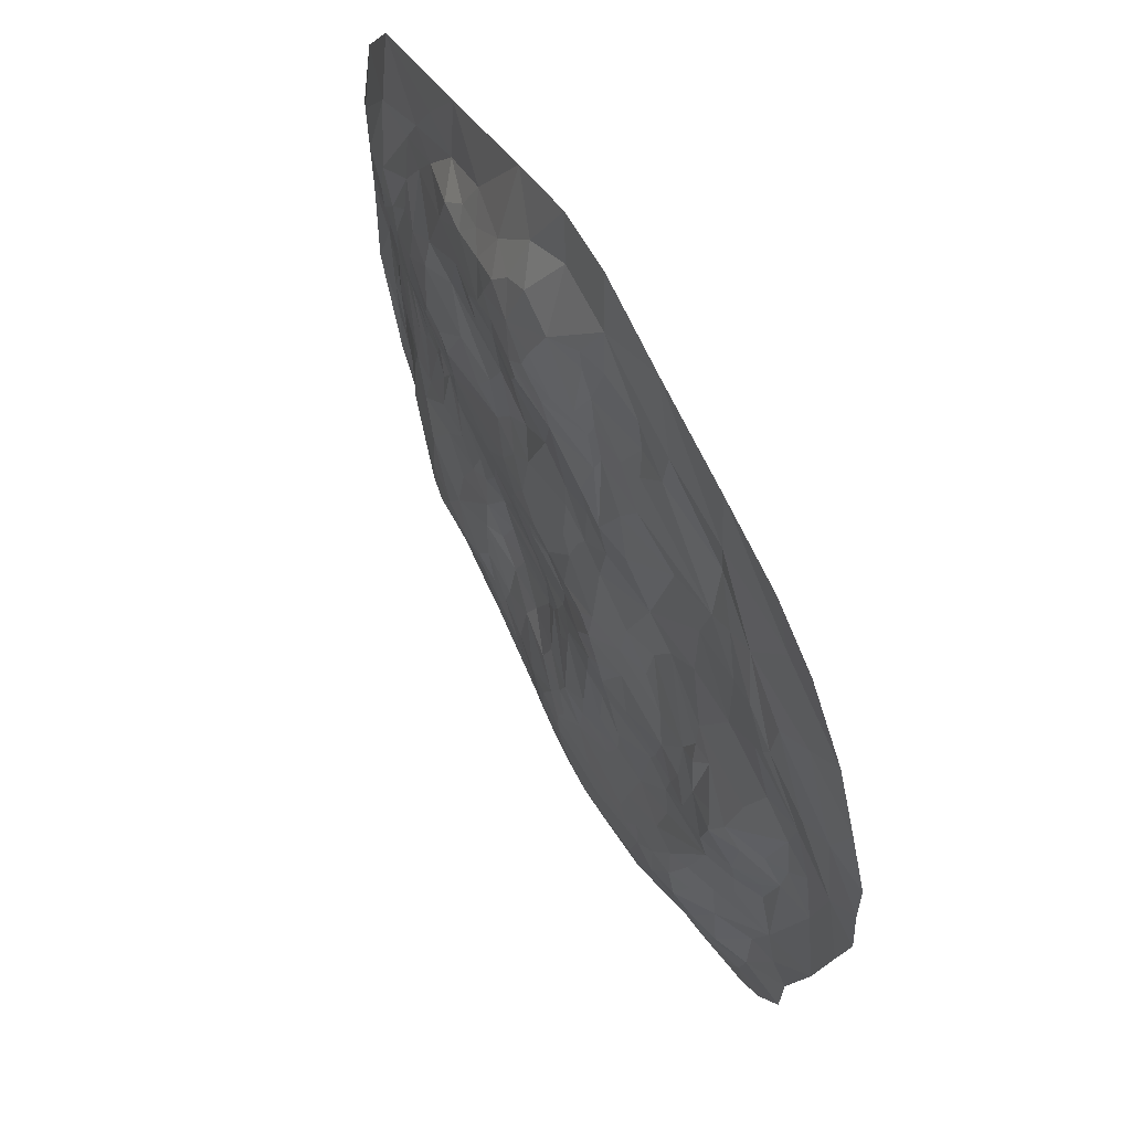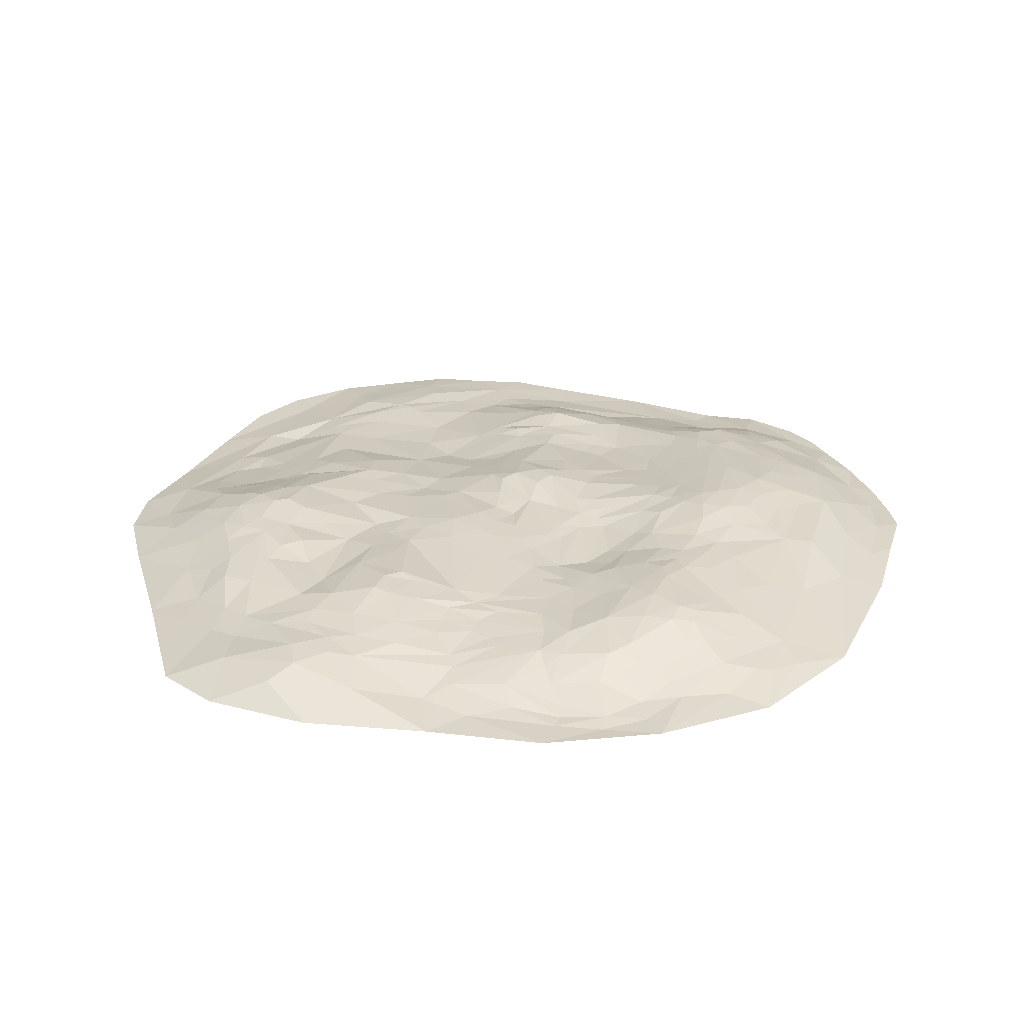
<metadata>
{"format":"obj","ext":"obj","renderer":"f3d","projection":"perspective","resolution":1024,"background":"white","views":[{"elev":61.2,"azim":-117.7,"up":"+Z"},{"elev":26.8,"azim":98.9,"up":"+Y"}]}
</metadata>
<code>
v -477.6 5.349 -2340
v -1204 5.349 -2038
v 205.2 196.6 -1662
v 1998 6.505 -1028
v 1470 124.8 -1214
v -1059 230.8 -1271
v 668.5 223.7 -879.8
v 1291 222.3 -938.5
v -761 241.4 -1081
v -1442 123.3 -819.5
v -52.23 195.4 -571.2
v 1629 141.2 -530.6
v -688.6 190.2 -244
v 1257 159.2 160.7
v 257.8 187.6 -60.2
v -766.1 108.7 394.7
v -8.396 223.7 1282
v -1539 75.05 881
v 1864 90.43 1289
v -551.6 95.4 1581
v 902.4 81.02 1779
v -1443 5.349 1982
v -59.49 5.349 2340
v 175.9 50.94 2120
v -429 116.2 1534
v 1136 166.4 1332
v -1387 50.36 1454
v -1122 69.83 1335
v 291 257 1409
v 1776 155.9 933.7
v -712.4 109.4 708.4
v 727.3 207.4 580.3
v 1451 191.1 661
v -1809 36.92 413.8
v -1503 151.5 67.75
v 2291 5.349 90.78
v -632.4 191.1 34.27
v 502.6 166.4 -183.5
v -133.2 200.3 -471.8
v 1255 160.7 -362.5
v -620.8 188.5 -763.4
v 1700 108.9 -853.1
v -334.6 226 -873.6
v 8.544 216.2 -794.1
v -198.6 285.8 -1237
v 459.5 213.6 -957.9
v 551.3 228.1 -1194
v -753.5 218.8 -1580
v 1385 147.6 -1286
v -120.5 89.54 -2028
v -466.9 62.93 1861
v -83 123.1 1891
v 1089 157.7 1499
v 587.7 227 1515
v 1447 114.3 1279
v -1059 79.51 1096
v 56.6 230.4 1404
v 558.2 170.2 894.8
v -214.9 159.6 580.5
v -1171 119.5 264.9
v -168 171.2 494.1
v 389.5 201 466
v -1128 167.4 -109.1
v -581 173.9 175
v 175.3 215 172.6
v -2286 5.349 592.5
v -59.45 198.8 9.697
v 685.8 189.1 60.02
v 1507 139.5 184.1
v 1766 89.25 43.86
v -1823 48.79 -25.58
v -494.2 212.4 -249.7
v 161 166 -324.5
v -1713 45.67 -404.4
v 764.2 172.7 -584.7
v -1007 147 -524.1
v 1188 167.8 -533
v -1015 190.6 -878
v 461.3 177.1 -754.6
v 1789 87.45 -748.6
v -212.2 262.8 -1066
v -78.6 264.7 -1052
v 1612 128.5 -953.9
v -249.1 264.7 -1503
v 1508 93.86 -1389
v 143.2 247.5 -1356
v 1712 27.64 -1441
v -1613 5.349 -1777
v -1372 108.9 -1554
v 847 183.3 -1430
v 1197 5.349 -2036
v 340.2 5.349 -2244
v 382.8 69.17 -2006
v 16.95 39.16 -2181
v -378.3 24.22 -2214
v -925.5 22.9 -2040
v -896.7 5.349 -2192
v -1579 16.09 -1654
v -571.4 75.31 -2046
v -389 173.7 -1886
v -1760 5.349 -1626
v 1282 119.8 -1468
v 916.8 193.9 -1304
v -59.4 265.5 -1432
v -395.2 231.5 -1667
v -632.7 208.9 -1678
v -611.4 245 -1544
v -845.9 188.4 -1671
v -1327 151 -1367
v 2120 5.349 -1118
v 1779 5.349 -1654
v 670.7 219.1 -1259
v 490.1 223.4 -1080
v 307.6 235.2 -1143
v 363.9 226.8 -1274
v -1485 108.8 -1366
v 1415 159 -1180
v 1266 198.6 -1206
v 1178 237.6 -1118
v 1163 209.7 -1230
v 128.9 261.6 -1173
v 279.2 211.2 -879.4
v -10.57 277.5 -1302
v -259.2 283.6 -1369
v -172.1 278.7 -1144
v -940.9 244.9 -1167
v -847.3 230.4 -1469
v -1667 32.3 -1041
v 2124 1.6e-05 -806.2
v 2307 5.349 -517.5
v 1859 23.66 -981.3
v 984.4 228.6 -833.4
v 1068 243.9 -964
v 1310 204.5 -730.5
v 742.9 242.6 -989.2
v -178.5 239.1 -853.3
v -334.4 241.6 -997.2
v -137 247 -955.9
v 1610 160 -783.3
v 1528 175.7 -879.9
v 610.1 168 -667.7
v 727.4 200.8 -707
v 135.3 159.8 -579.6
v 233.6 179.7 -778.4
v 67.79 170.7 -521.7
v -469.9 204.4 -685.7
v -476.4 207.6 -825.6
v -335.5 222.5 -737.6
v -1051 159.1 -687.3
v -822 174.3 -759.6
v -905 233.6 -1055
v -1380 148.3 -504.8
v -1157 194.6 -903.4
v 1010 184.7 -673.1
v -341.8 209.4 -419
v 2133 4.736 -558.6
v 1885 77.02 -250.8
v 1832 70.01 -497.4
v 1495 124.1 -109.6
v 698.9 159.9 -238.5
v 635.1 140.7 -378.6
v 809.5 153.1 -427.9
v 14.76 178.6 -419.4
v -537.2 199.3 -380.8
v -905.8 154.7 -329.8
v -1036 147.6 -376.7
v -1716 70.12 -224.9
v -1560 102.8 -452
v -1787 30.99 -719.1
v -2096 5.349 -546.4
v 1567 123 -162.6
v 1596 136.2 -404.7
v 1166 154.9 23.09
v 293.4 165.5 -266.3
v -85.45 190.5 -98.45
v -465.5 224 -106.1
v -2308 5.349 310.9
v 1072 159.7 -89.55
v 1071 174.1 155.3
v 653.6 177.6 -71.77
v -131.4 192.7 348
v -120.9 213.7 94.76
v 58.02 200.8 85.21
v -905 143.6 91.04
v -970.7 168.2 -80.92
v 2029 39.6 161.5
v 281.9 215 309.1
v 377.8 210.7 145.6
v 492.6 205.8 279.2
v -378.6 206.2 178.6
v -1203 148.8 167.1
v -1394 165.9 54.5
v -1429 182.5 -85.78
v -1247 163.1 -48.9
v -1725 78.79 100.5
v -1608 132.2 10.39
v 1674 153.7 380.9
v 1670 104.5 81.23
v 1492 183 408.8
v 1250 219.2 487.2
v 1247 197.6 344.1
v 1072 209.4 380.9
v 1008 228.9 478.3
v 262 193.1 576.4
v -66.03 189.8 438.2
v -61.31 173.7 673
v -356.1 160.5 513.3
v 1542 161 899.7
v 460.7 178 673.9
v 561.7 195.5 527
v 641.8 188 725.2
v -64.4 174.7 837.9
v -253.6 174.3 902.2
v -1044 77.43 718.1
v -862.8 83.92 554.4
v -1288 117.9 276
v -1158 101.8 398.1
v -1858 36.15 632.1
v 1057 162.5 932.1
v 433.2 203.8 1072
v 315.5 238 1217
v -290.9 164 1319
v -1898 59.86 847.8
v -2069 37.09 920.3
v 2075 90.72 534.1
v 1823 152.4 725.1
v 1541 138.7 1115
v 1252 172.9 1011
v 1265 198.6 829.5
v 489.6 241.4 1442
v 514.8 223.1 1271
v 247 254.3 1334
v 193.6 247.6 1513
v 3.842 210.8 1478
v -1249 60.54 1403
v -1469 80.42 1167
v -1334 75.95 1132
v 918.4 199.6 1288
v 910 178.5 1516
v 619.4 133.3 1795
v 535.5 209.2 1658
v 705 192.3 1590
v 443.8 179.7 1771
v -107.9 125.5 1797
v -121.8 168 1530
v -238.4 134.2 1550
v -318.3 144.1 1409
v -587.8 120.9 1375
v -1668 66.31 1267
v -2160 5.349 1158
v 2179 5.349 1284
v 2075 95.83 991.9
v 1623 86.18 1295
v 966.2 129 1615
v -235.2 92.55 1912
v -683.3 70.25 1728
v 1350 98.91 1426
v 1283 5.349 1884
v 665.7 5.349 2165
v 310.3 170.5 1845
v 416.8 86.12 2005
v -167.8 59.99 2098
v -507 5.349 2215
v -690 48.17 1893
v -1026 5.349 2092
v -1090 30.43 1804
v -1833 32.74 1362
v 1551 69.47 1447
v -1744 5.349 1801
v -143.5 5.349 -2297
v 717.3 162.1 -1587
v 1209 85.74 -1700
v -819.6 157 -1814
v -1013 183.9 -1561
v 1299 221.9 -1092
v 2018 14.63 -814.9
v 560.5 134.4 -535
v 163.4 159 -438.9
v 2025 25.32 -320.8
v -472.7 197.9 -460.5
v 1332 137.6 -25.73
v -42.52 177.1 -281.1
v -381.2 226.4 33.84
v 1377 148.5 180
v 410.7 183.3 -94.21
v -2287 5.349 864.9
v -755.2 136.1 218.3
v 1074 231.7 565.1
v 329.9 165.1 770.3
v -1323 66.69 711.6
v 1945 142.1 877.1
v 1211 229 593
v 353.1 236.7 1612
v 805.6 145.1 1656
v 669.6 121.7 -1792
v 164.8 175.1 -1823
v -690.1 14.21 -2172
v -1237 49.89 -1822
v 1379 49.81 -1783
v 1788 32.04 -1192
v 710.3 230.6 -1111
v 607.2 227.2 -1059
v -574.3 272.3 -1271
v -1469 122.7 -1054
v -21.46 276.9 -1157
v -479.9 264.2 -1150
v -823.3 249.8 -1153
v -1320 177.2 -993.6
v 420.8 146 -638
v -613.1 183.7 -629.3
v 1422 149.9 -402.5
v -1340 161.1 -378.8
v -135.5 198.4 -377.2
v -2012 12.26 -22.06
v 1245 149.1 -111.5
v 1826 145 569.8
v -1547 96.45 311.8
v 1644 167.2 608.1
v -403.9 156.9 762.2
v -567.6 154.5 976.5
v -1639 51.77 554.3
v 882.6 173.2 1059
v 772.3 213.9 1247
v 168.7 228.7 1610
v -216.2 152.3 1469
v -1091 18.18 1617
v -182.6 121.9 1678
v -516.8 69.38 1728
v -2007 5.349 1495
v 1970 5.349 1589
v 272.9 5.349 2326
v -2221 5.349 -32.88
v 1451 43.27 1640
v 1196 65.1 1632
v -1642 75.77 1025
v -500.3 150.8 1234
v -374.9 180.7 970.5
v 893.2 205.8 750.5
v -1964 25.63 334.9
v 104.7 185.8 966.4
v -585.5 146.5 350.9
v -1854 43.04 187.9
v -294.4 222.7 104.6
v 431.2 196.1 20.61
v 2124 15.1 -87.96
v 1056 157.8 -377.9
v -1166 155.8 -379.2
v 1707 107.4 -442.8
v -1276 170.2 -847
v -1058 230.2 -1054
v -564.8 210.2 -894.3
v 1632 94.07 -1044
v 50.68 240.4 -915.2
v 1702 61.01 -1117
v -1669 44.85 -1329
v 502.3 214.2 -1385
v -128.6 228.2 -1607
v 96.32 224.1 -1548
v 1079 161.1 -1453
v -1913 5.349 -1370
v -657.9 5.349 -2284
v -1574 4.538 1706
v 100.3 177.7 1786
v 641.4 231.8 1379
v 1422 179.4 891.5
v 2308 5.349 738.7
v 694.8 215.7 1140
v -852 87.85 1241
v -235.6 195.3 1092
v 1682 161.6 753.1
v -1107 141.5 127.2
v 240.4 200.2 57.98
v -2123 19.15 430.4
v 96.87 180.9 -25.76
v 1445 129.7 -0.2172
v 1906 65.67 31.98
v -1558 125.8 -292.5
v -271.4 224.4 -117.2
v -382.6 225.7 -184.4
v 305.2 152.2 -345.9
v 854.9 158.2 -293.9
v -1565 93.29 -613.3
v 930.7 164.9 -494.5
v 1437 174.2 -544.2
v 2053 8.805 -576.4
v -864.6 153 -437.2
v -780.5 214.4 -958.7
v 1966 28.59 -563.2
v -1194 217 -1041
v -1824 11.31 -989.8
v -1244 214.8 -1182
v -431.4 273.6 -1474
v 868.9 249 -1018
v 1041 198.5 -1281
v -1934 5.349 -1066
v -250.7 205.1 -1730
v -1185 170.9 -1440
v -1444 5.349 -1885
v -1601 78.51 950.7
v 1476 59.69 -1661
v 1503 70.23 -1568
f 273 298 397
f 3 296 396
f 3 396 357
f 84 105 392
f 6 397 391
f 394 301 393
f 6 391 389
f 355 395 390
f 11 136 39
f 6 389 350
f 12 134 384
f 346 77 383
f 276 388 385
f 12 384 172
f 346 383 381
f 282 313 379
f 279 157 376
f 15 175 374
f 282 379 378
f 314 332 373
f 15 374 372
f 16 184 371
f 16 371 215
f 312 377 193
f 316 318 370
f 204 206 340
f 17 212 369
f 32 211 338
f 204 340 289
f 320 368 336
f 314 373 339
f 316 370 226
f 238 323 364
f 320 336 337
f 293 324 363
f 234 325 245
f 20 28 256
f 208 365 227
f 53 254 334
f 21 240 259
f 293 363 260
f 52 255 262
f 256 326 264
f 314 170 332
f 266 362 265
f 330 268 333
f 362 27 267
f 23 262 263
f 19 253 268
f 51 328 256
f 51 255 327
f 53 257 26
f 30 227 253
f 224 250 267
f 224 249 223
f 245 246 327
f 25 247 248
f 245 325 246
f 52 363 244
f 242 240 294
f 53 239 254
f 53 26 239
f 27 236 335
f 28 237 235
f 336 368 248
f 28 56 237
f 29 57 233
f 29 232 17
f 54 230 293
f 54 364 230
f 322 367 323
f 323 367 231
f 219 322 238
f 55 365 228
f 225 226 291
f 225 316 226
f 366 225 252
f 366 36 225
f 218 373 223
f 58 289 220
f 367 58 231
f 219 229 338
f 33 200 292
f 218 34 339
f 18 321 218
f 56 214 290
f 56 31 214
f 31 341 16
f 369 213 337
f 58 209 289
f 58 211 209
f 61 207 59
f 31 207 341
f 292 288 338
f 202 203 288
f 69 199 197
f 69 198 375
f 34 195 342
f 194 192 216
f 60 191 216
f 60 371 191
f 64 190 283
f 62 187 204
f 65 188 372
f 62 189 187
f 36 186 225
f 70 186 376
f 64 184 287
f 64 37 184
f 65 181 205
f 65 183 181
f 68 180 344
f 202 179 203
f 68 178 160
f 36 130 345
f 378 176 283
f 37 72 13
f 378 379 176
f 67 175 343
f 174 38 380
f 178 173 346
f 14 315 173
f 159 311 281
f 69 375 284
f 70 172 171
f 169 170 314
f 74 169 71
f 74 382 169
f 74 168 382
f 71 377 167
f 164 386 165
f 72 164 13
f 72 155 164
f 39 155 313
f 73 163 282
f 73 278 163
f 38 161 380
f 381 162 160
f 171 311 159
f 385 157 279
f 385 388 157
f 130 156 345
f 278 145 163
f 75 154 132
f 40 77 346
f 78 153 152
f 78 151 350
f 78 150 387
f 76 150 149
f 41 147 351
f 44 145 143
f 277 143 278
f 44 144 353
f 277 309 143
f 75 141 277
f 79 142 46
f 75 142 141
f 134 140 8
f 42 83 139
f 42 131 352
f 44 136 145
f 43 137 351
f 44 138 136
f 393 135 132
f 132 135 7
f 4 131 276
f 131 300 354
f 4 300 131
f 130 129 156
f 169 128 390
f 391 304 308
f 6 126 127
f 45 303 306
f 126 392 127
f 81 125 137
f 86 123 121
f 86 104 123
f 82 122 121
f 8 275 119
f 83 117 140
f 83 5 117
f 89 116 109
f 84 392 124
f 47 115 113
f 393 301 135
f 47 112 356
f 273 397 274
f 48 108 127
f 48 106 108
f 357 396 105
f 86 3 358
f 103 90 356
f 394 359 103
f 49 85 102
f 89 98 355
f 105 100 273
f 87 111 400 401
f 88 98 398
f 99 96 273
f 99 297 96
f 50 95 99
f 91 93 295
f 50 94 95
f 91 92 93
f 90 272 271
f 271 295 3
f 295 272 91
f 271 272 295
f 93 94 50
f 93 92 94
f 95 270 1
f 270 94 92
f 95 94 270
f 295 296 3
f 296 93 50
f 295 93 296
f 361 95 1
f 297 95 361
f 99 95 297
f 96 97 2
f 97 297 361
f 96 297 97
f 298 96 2
f 273 96 298
f 398 298 2
f 298 98 89
f 398 98 298
f 111 299 400
f 111 91 299
f 99 100 50
f 273 100 99
f 98 101 360
f 101 98 88
f 355 98 360
f 401 85 87
f 102 85 272
f 5 85 49
f 359 102 272
f 103 359 90
f 356 271 3
f 356 90 271
f 394 103 301
f 357 358 3
f 358 104 86
f 357 104 358
f 106 105 273
f 357 105 84
f 107 106 48
f 108 106 273
f 127 274 6
f 274 108 273
f 127 108 274
f 274 397 6
f 110 111 87
f 110 300 4
f 300 110 87
f 301 112 47
f 112 301 103
f 356 112 103
f 135 302 7
f 302 301 47
f 135 301 302
f 7 113 46
f 113 302 47
f 7 302 113
f 113 114 46
f 114 115 86
f 113 115 114
f 124 303 45
f 124 392 303
f 355 116 89
f 109 304 391
f 109 116 304
f 140 275 8
f 140 117 275
f 117 49 118
f 120 102 359
f 102 118 49
f 120 118 102
f 275 117 118
f 119 120 394
f 120 275 118
f 119 275 120
f 394 120 359
f 121 114 86
f 114 122 46
f 121 122 114
f 123 124 45
f 124 104 84
f 123 104 124
f 121 305 82
f 305 123 45
f 121 123 305
f 137 306 9
f 306 125 45
f 137 125 306
f 303 392 126
f 127 107 48
f 127 392 107
f 306 307 9
f 307 303 126
f 306 303 307
f 349 308 10
f 308 389 391
f 349 389 308
f 308 304 10
f 128 304 116
f 169 304 128
f 355 128 116
f 390 128 355
f 129 110 4
f 129 130 110
f 276 129 4
f 156 129 276
f 354 85 5
f 354 300 85
f 132 133 393
f 133 134 8
f 132 134 133
f 393 119 394
f 119 133 8
f 393 133 119
f 136 137 43
f 137 138 81
f 136 138 137
f 351 137 9
f 145 136 11
f 80 131 42
f 80 276 131
f 352 354 5
f 352 131 354
f 158 139 12
f 139 80 42
f 158 80 139
f 139 140 134
f 139 83 140
f 139 134 12
f 141 142 79
f 46 142 7
f 309 141 79
f 277 141 309
f 143 144 44
f 144 309 79
f 143 309 144
f 353 122 82
f 122 144 79
f 353 144 122
f 146 147 41
f 147 148 43
f 146 148 147
f 351 147 43
f 310 146 41
f 149 150 78
f 387 351 9
f 351 150 41
f 387 150 351
f 152 149 78
f 350 126 6
f 126 151 307
f 350 151 126
f 349 153 389
f 152 153 349
f 384 77 40
f 384 134 77
f 311 384 40
f 163 11 39
f 163 145 11
f 155 39 148
f 280 146 310
f 146 155 148
f 280 155 146
f 152 76 149
f 312 76 152
f 347 76 312
f 385 156 276
f 279 156 385
f 345 156 279
f 157 158 348
f 158 388 80
f 157 388 158
f 348 158 12
f 160 161 38
f 161 162 75
f 160 162 161
f 277 161 75
f 278 161 277
f 380 161 278
f 313 163 39
f 282 163 313
f 280 164 155
f 310 164 280
f 13 164 165
f 166 386 76
f 165 386 166
f 347 166 76
f 165 185 13
f 185 165 166
f 167 168 74
f 168 377 152
f 167 377 168
f 382 349 10
f 349 168 152
f 382 168 349
f 71 167 74
f 71 169 314
f 172 348 12
f 284 281 14
f 281 375 159
f 284 375 281
f 281 315 14
f 315 311 40
f 281 311 315
f 173 315 40
f 346 173 40
f 285 174 15
f 285 38 174
f 282 174 73
f 175 174 282
f 174 175 15
f 378 175 282
f 283 175 378
f 343 175 283
f 176 72 37
f 176 379 72
f 179 178 68
f 160 178 381
f 203 179 210
f 344 285 15
f 285 180 38
f 344 180 285
f 182 183 67
f 181 183 182
f 343 182 67
f 184 37 185
f 13 185 37
f 287 184 16
f 63 185 166
f 194 347 312
f 347 63 166
f 194 63 347
f 376 345 279
f 345 186 36
f 376 186 345
f 316 186 70
f 225 186 316
f 198 171 159
f 198 70 171
f 187 188 65
f 188 189 68
f 187 189 188
f 372 344 15
f 344 188 68
f 372 188 344
f 205 187 65
f 204 187 205
f 343 190 182
f 283 190 343
f 191 371 194
f 194 371 63
f 216 191 194
f 192 193 35
f 193 194 312
f 192 194 193
f 216 35 317
f 216 192 35
f 35 195 34
f 195 196 71
f 35 196 195
f 342 71 314
f 342 195 71
f 317 35 34
f 197 198 69
f 198 316 70
f 197 316 198
f 375 198 159
f 199 284 14
f 284 199 69
f 197 318 316
f 318 199 33
f 197 199 318
f 201 199 14
f 199 200 33
f 201 200 199
f 179 173 178
f 173 201 14
f 179 201 173
f 200 201 202
f 179 202 201
f 288 200 202
f 292 200 288
f 338 203 32
f 338 288 203
f 203 210 32
f 59 205 61
f 205 206 204
f 59 206 205
f 341 190 64
f 190 207 61
f 341 207 190
f 319 207 31
f 59 207 319
f 209 210 62
f 210 211 32
f 209 211 210
f 204 209 62
f 289 209 204
f 340 212 17
f 337 319 320
f 319 213 59
f 337 213 319
f 320 319 31
f 287 341 64
f 16 341 287
f 214 215 217
f 214 31 215
f 16 215 31
f 290 214 217
f 217 216 317
f 216 217 60
f 290 321 18
f 321 217 317
f 290 217 321
f 321 317 34
f 218 321 34
f 339 342 314
f 339 34 342
f 338 229 292
f 322 219 58
f 231 220 221
f 231 58 220
f 221 289 340
f 220 289 221
f 221 340 17
f 337 222 369
f 325 57 222
f 234 57 325
f 224 373 66
f 223 373 224
f 286 224 66
f 250 224 286
f 252 291 19
f 252 225 291
f 291 30 19
f 291 226 30
f 227 370 208
f 30 370 227
f 30 253 19
f 228 229 219
f 229 365 33
f 228 365 229
f 292 229 33
f 228 238 26
f 238 228 219
f 230 231 29
f 231 364 323
f 230 364 231
f 293 230 29
f 232 231 221
f 29 231 232
f 17 232 221
f 293 29 233
f 233 57 234
f 233 324 293
f 324 233 234
f 368 56 28
f 237 290 18
f 237 56 290
f 248 28 20
f 248 368 28
f 235 236 27
f 236 237 18
f 235 237 236
f 218 399 18
f 335 399 218
f 28 326 256
f 326 235 27
f 28 235 326
f 323 238 322
f 239 364 242
f 239 26 364
f 238 364 26
f 254 294 21
f 294 239 242
f 254 239 294
f 240 241 243
f 241 242 54
f 240 242 241
f 293 241 54
f 243 241 293
f 294 240 21
f 245 363 234
f 244 363 245
f 327 244 245
f 246 247 25
f 247 325 222
f 246 325 247
f 248 247 336
f 327 246 25
f 25 248 20
f 328 25 20
f 327 25 328
f 223 335 218
f 335 249 27
f 223 249 335
f 267 329 362
f 267 250 329
f 251 252 19
f 251 366 252
f 330 251 19
f 253 227 55
f 55 228 26
f 26 257 55
f 244 255 52
f 327 255 244
f 256 328 20
f 268 257 334
f 257 253 55
f 268 253 257
f 334 257 53
f 21 258 334
f 259 258 21
f 261 260 24
f 260 261 243
f 260 243 293
f 331 261 24
f 259 261 331
f 24 262 23
f 262 363 52
f 24 363 262
f 331 24 23
f 263 264 266
f 264 262 51
f 263 262 264
f 256 264 51
f 267 249 224
f 267 27 249
f 268 330 19
f 333 268 334
f 258 333 334
f 258 330 333
f 265 362 22
f 269 22 362
f 329 269 362
f 362 266 27
f 266 326 27
f 264 326 266
f 265 263 266
f 262 255 51
f 260 363 24
f 261 240 243
f 259 240 261
f 334 254 21
f 327 328 51
f 227 365 55
f 363 324 234
f 242 364 54
f 337 247 222
f 337 336 247
f 17 57 29
f 365 208 33
f 226 370 30
f 339 373 218
f 17 222 57
f 17 369 222
f 367 322 58
f 219 211 58
f 338 211 219
f 217 215 60
f 368 31 56
f 368 320 31
f 213 212 59
f 369 212 213
f 212 206 59
f 340 206 212
f 208 318 33
f 370 318 208
f 205 181 61
f 193 196 35
f 196 377 71
f 193 377 196
f 215 371 60
f 181 190 61
f 190 181 182
f 210 189 62
f 189 179 68
f 210 179 189
f 371 185 63
f 371 184 185
f 283 37 64
f 283 176 37
f 372 183 65
f 183 374 67
f 372 374 183
f 160 180 68
f 180 160 38
f 373 177 66
f 373 332 177
f 374 175 67
f 174 380 73
f 346 381 178
f 376 172 70
f 172 157 348
f 376 157 172
f 382 10 169
f 377 312 152
f 310 386 164
f 379 155 72
f 379 313 155
f 380 278 73
f 162 383 75
f 381 383 162
f 172 311 171
f 172 384 311
f 278 143 145
f 383 154 75
f 383 77 154
f 350 153 78
f 350 389 153
f 387 151 78
f 151 9 307
f 387 9 151
f 386 150 76
f 150 310 41
f 386 310 150
f 148 136 43
f 39 136 148
f 46 122 79
f 132 142 75
f 142 132 7
f 134 154 77
f 154 134 132
f 352 83 42
f 352 5 83
f 388 276 80
f 353 138 44
f 138 82 81
f 353 82 138
f 390 170 169
f 390 395 170
f 10 304 169
f 82 125 81
f 125 305 45
f 82 305 125
f 5 49 117
f 104 357 84
f 356 115 47
f 115 3 86
f 356 3 115
f 109 397 89
f 391 397 109
f 107 105 106
f 392 105 107
f 359 272 90
f 300 87 85
f 395 355 360
f 396 100 105
f 100 296 50
f 396 296 100
f 397 298 89
f 272 299 91
f 335 236 399
f 18 399 236
f 400 299 272
f 401 400 272
f 272 85 401

</code>
